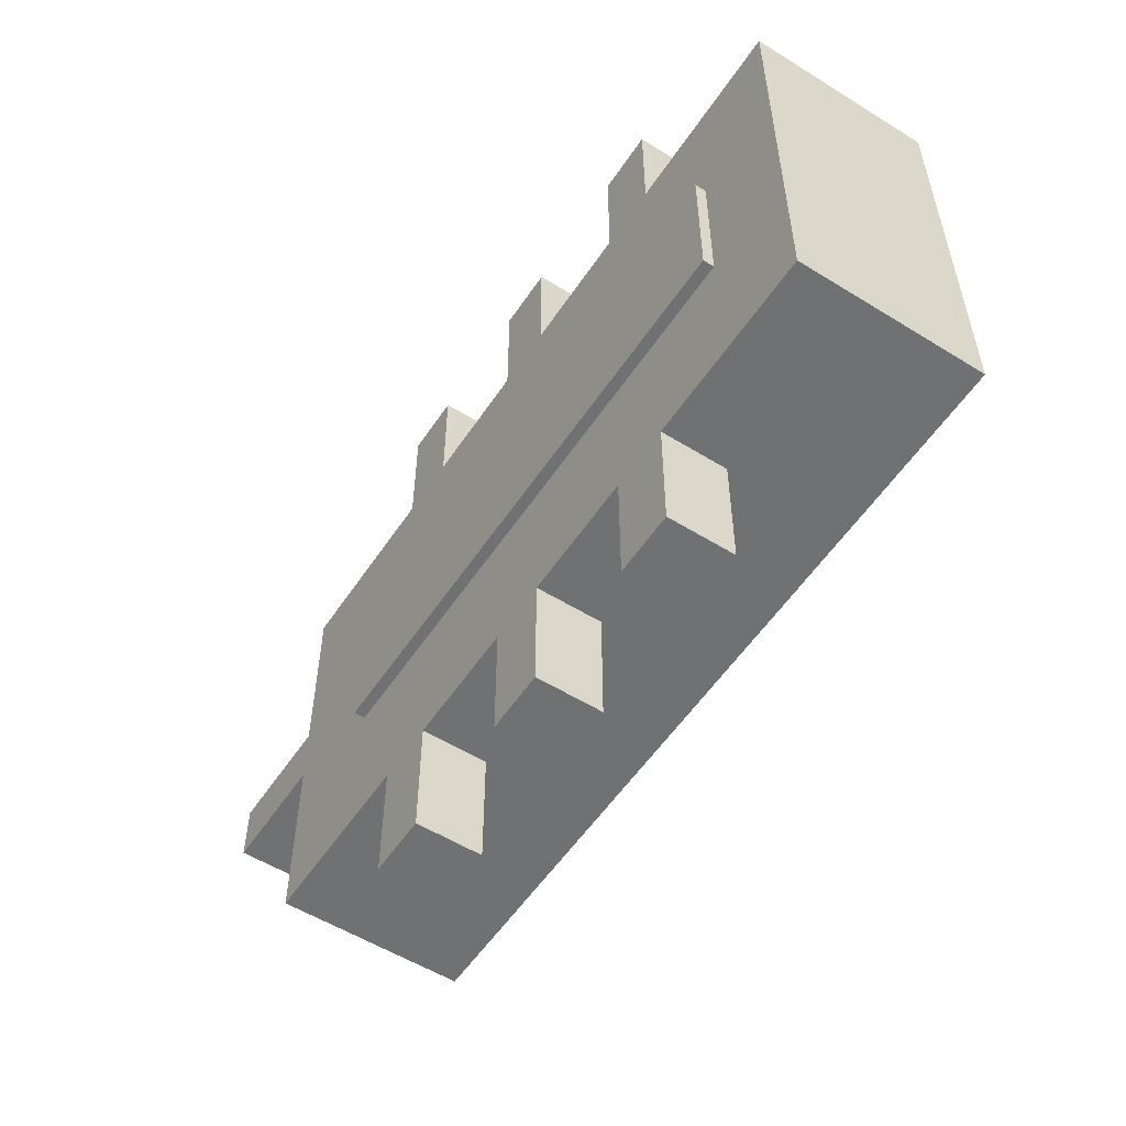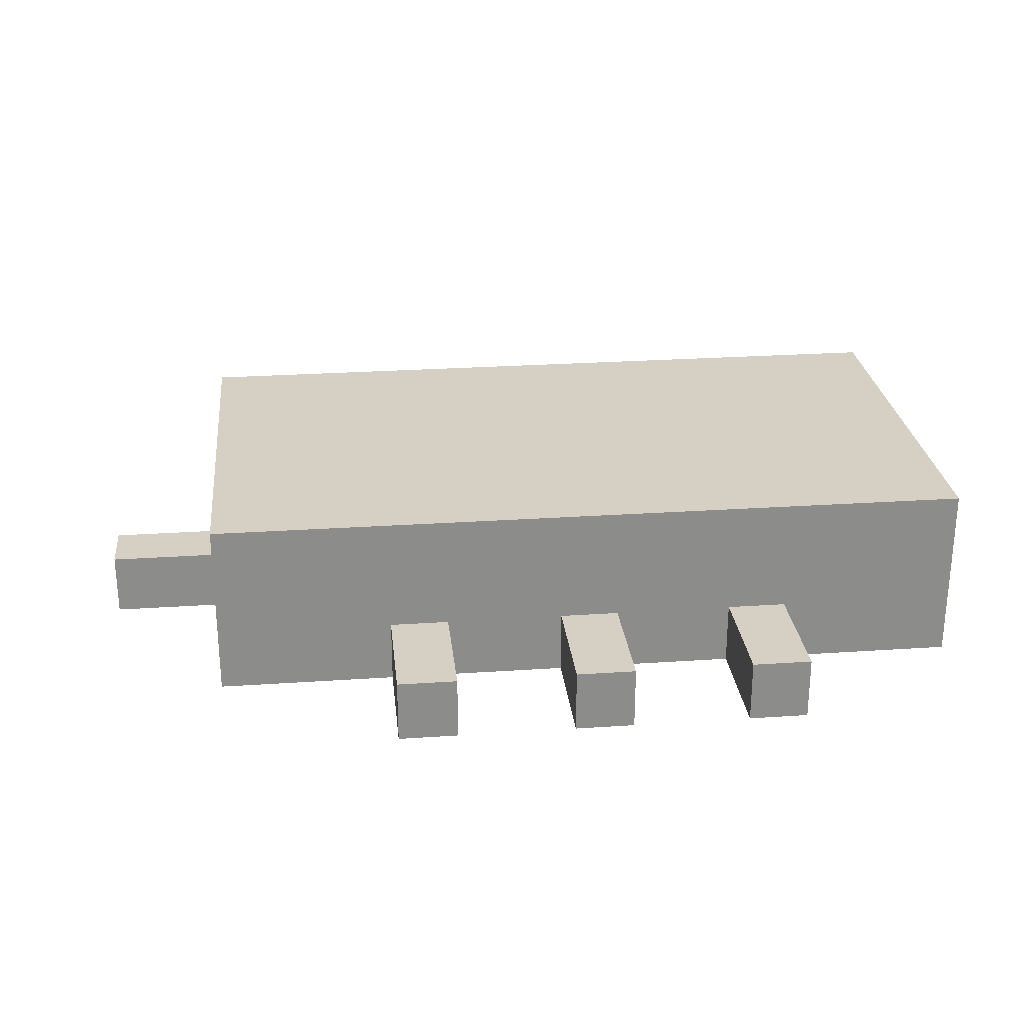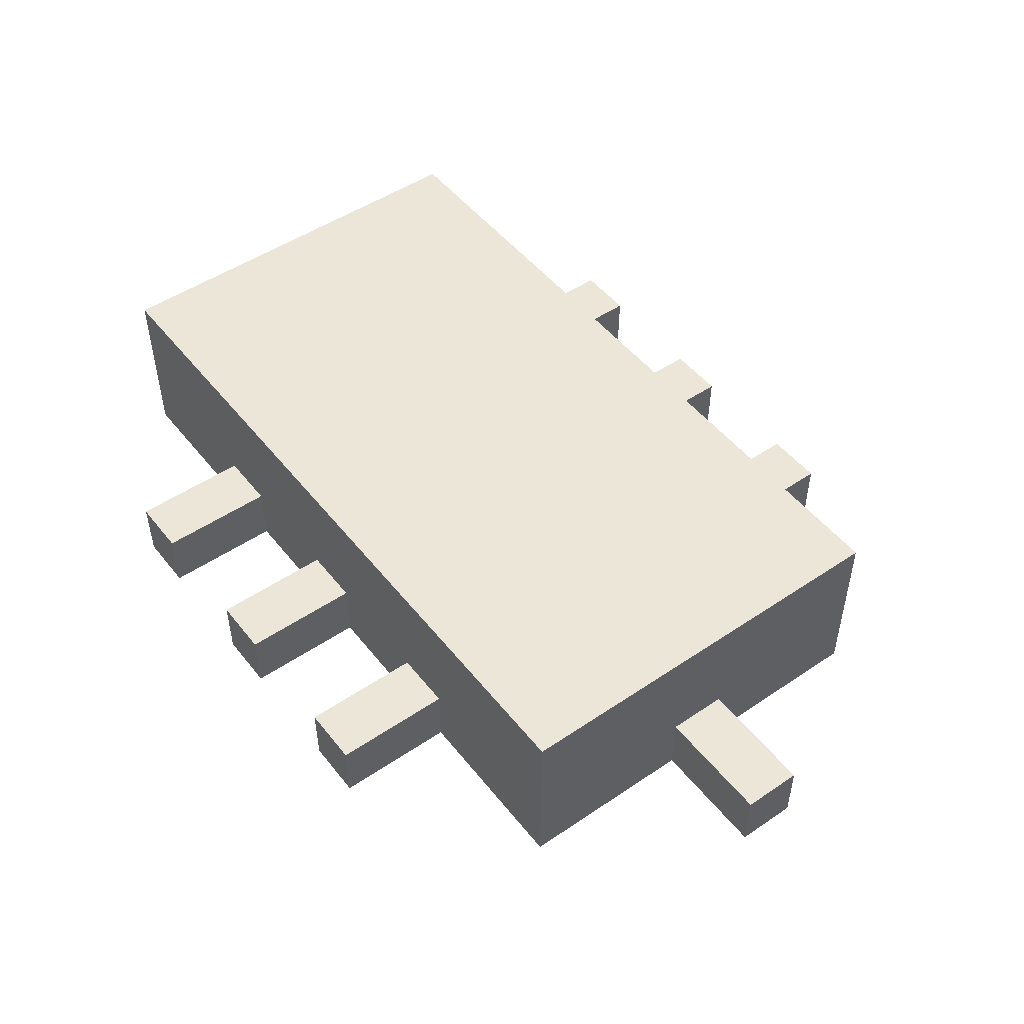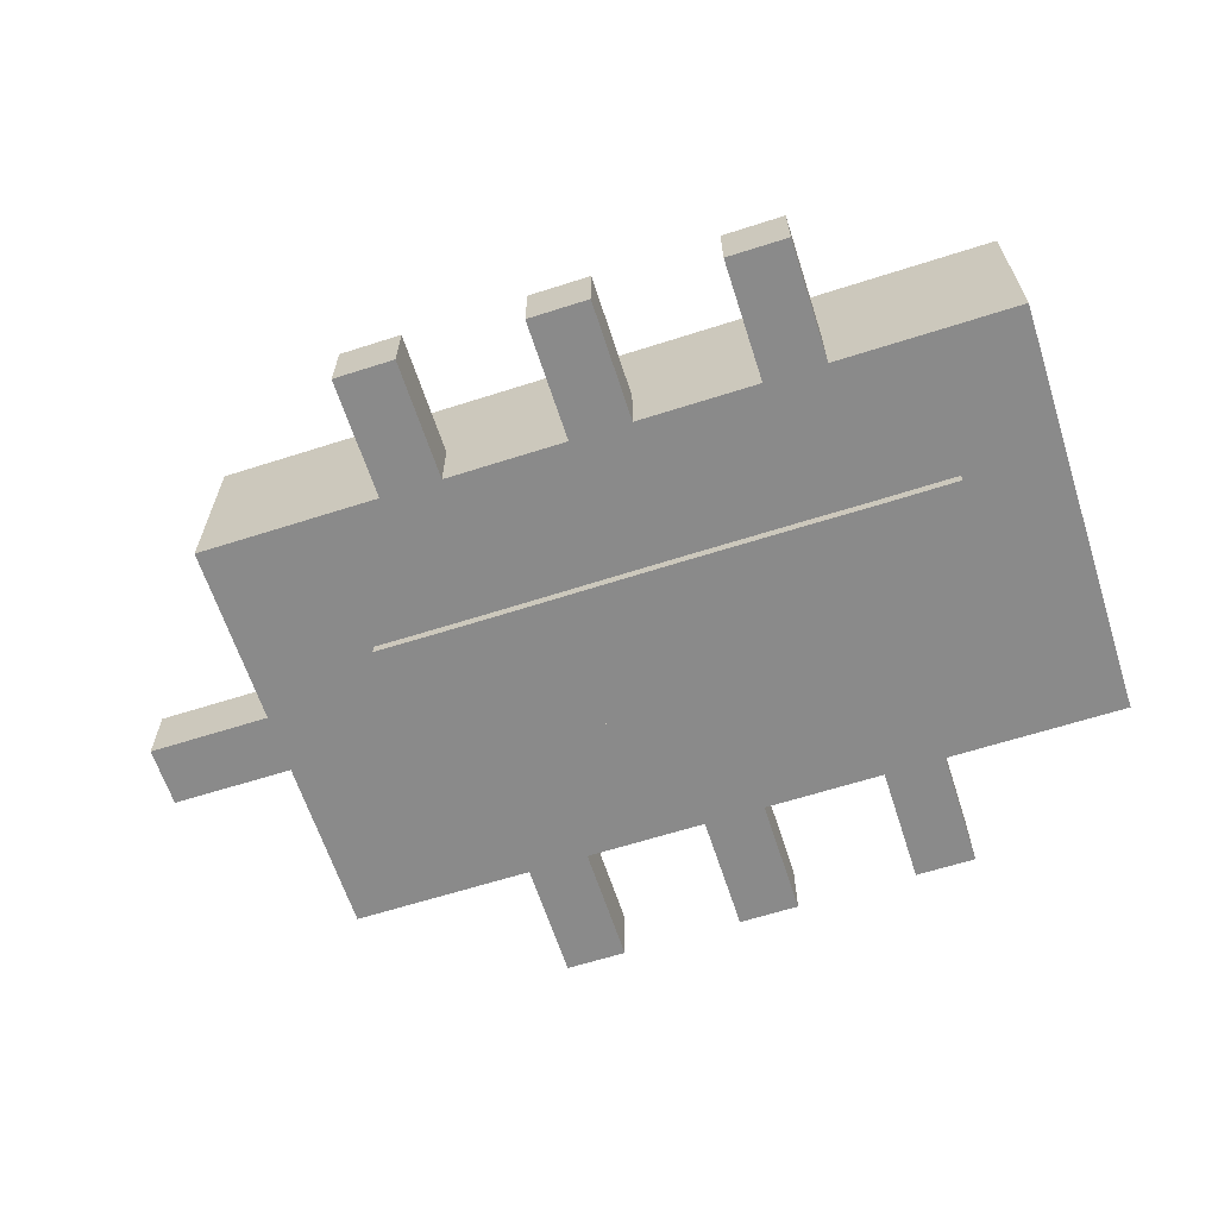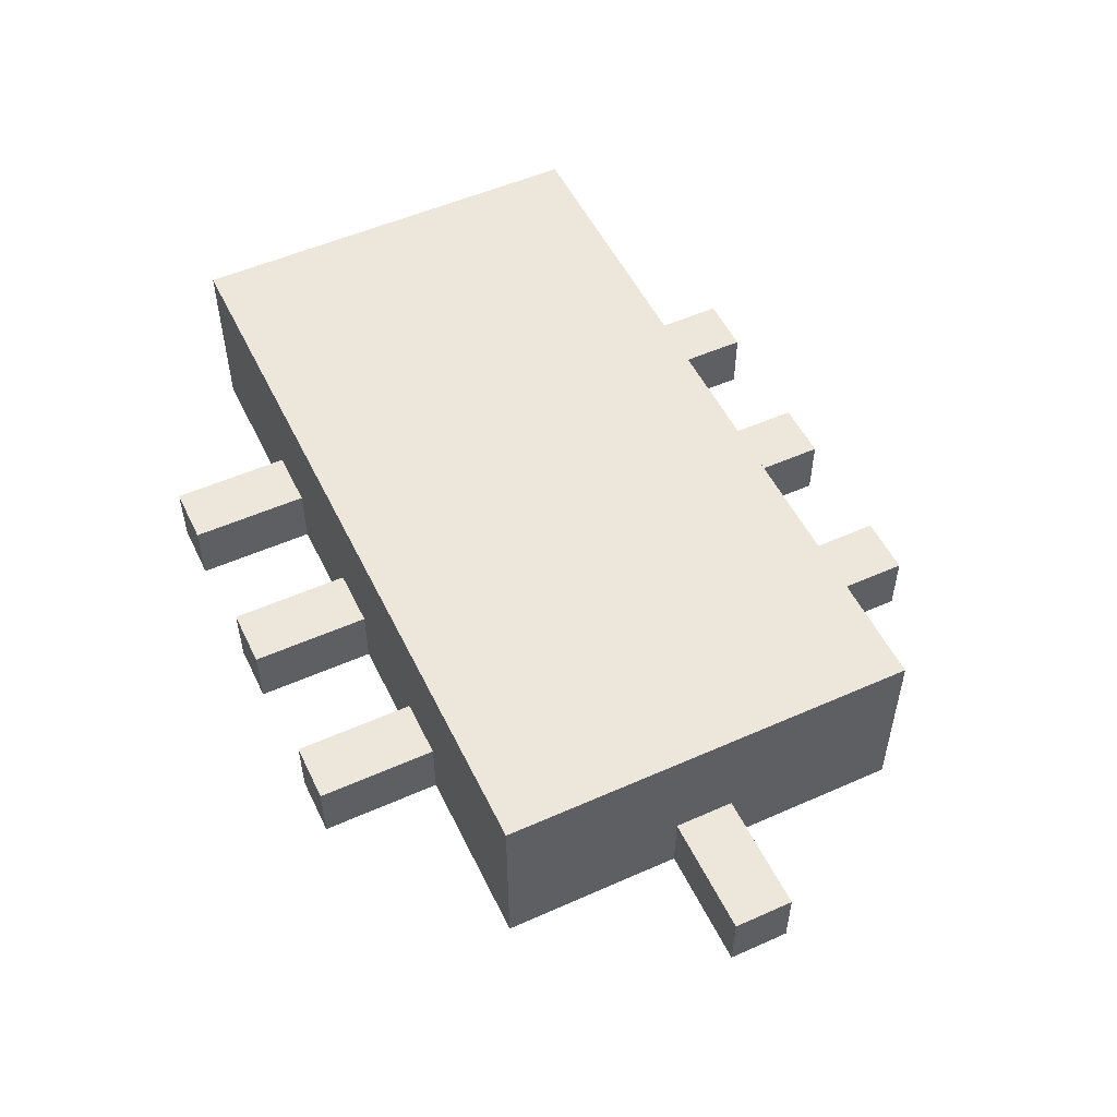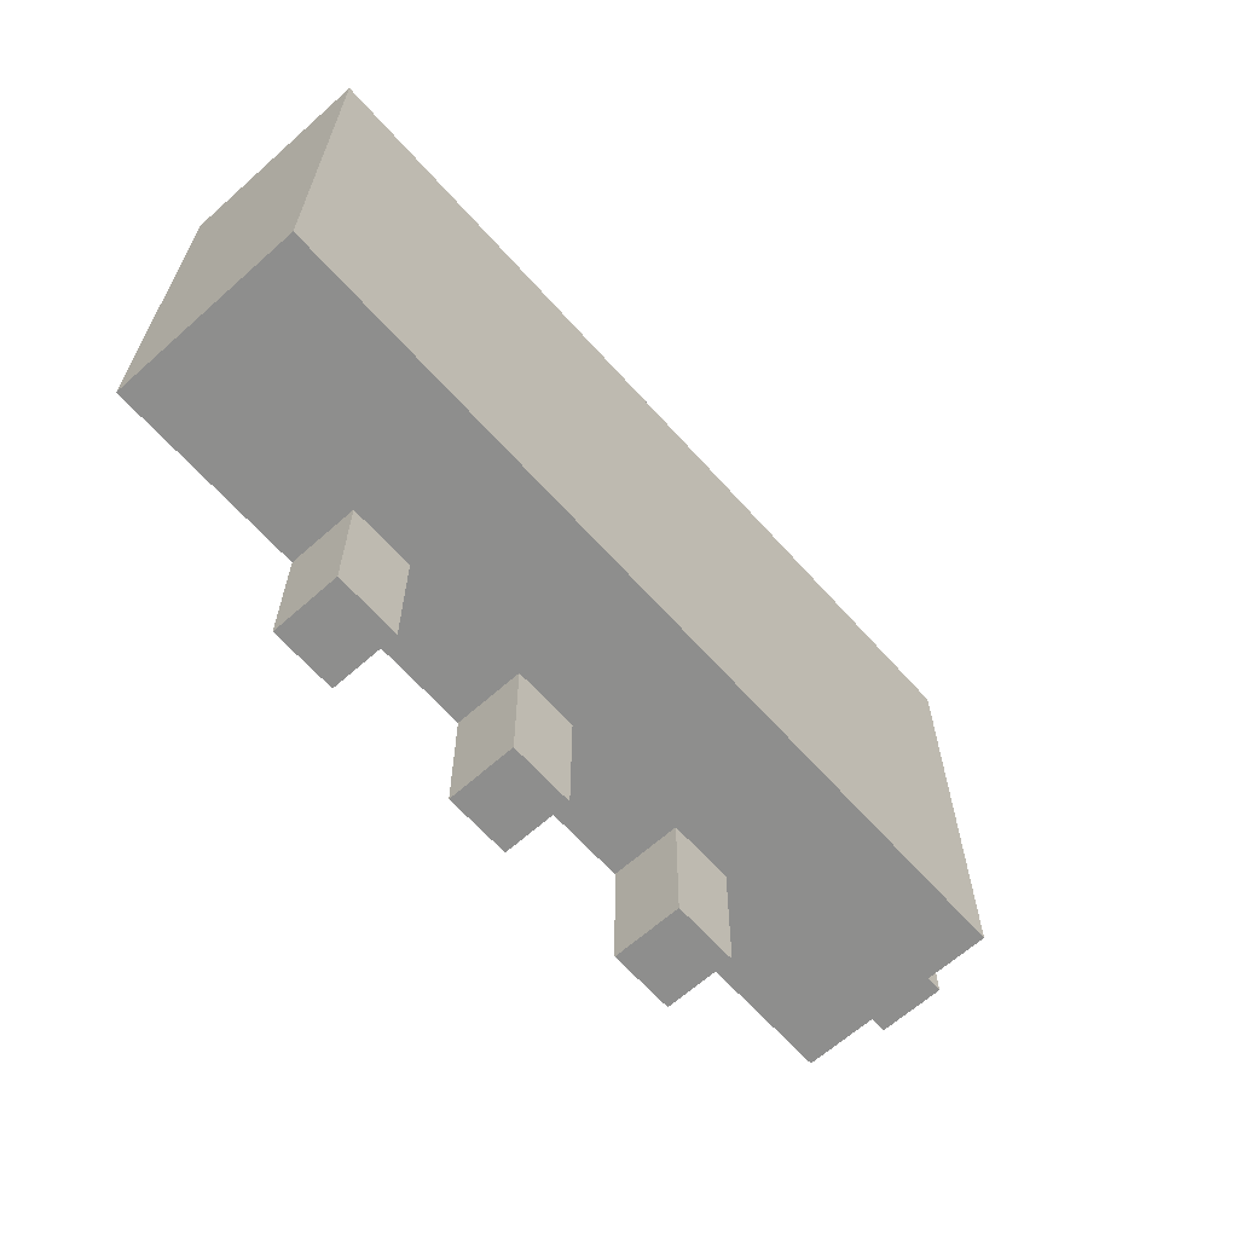
<metadata>
{"format":"obj","ext":"obj","renderer":"f3d","projection":"perspective","resolution":1024,"background":"white","views":[{"elev":-55.1,"azim":56.8,"up":"+Z"},{"elev":26.3,"azim":-6.1,"up":"+Y"},{"elev":49.5,"azim":-126.8,"up":"+Y"},{"elev":-63.6,"azim":17.9,"up":"+Y"},{"elev":52.6,"azim":-115.5,"up":"+Y"},{"elev":-64.9,"azim":131.8,"up":"+Z"}]}
</metadata>
<code>
o Plane.001_Plane.001_None.001_Plane.001_Plane.001_None.002
v 0.009999 0.008221 -0.1265
v 0.009999 0.008221 -0.1034
v 0 0.008221 -0.1265
v 0 0.008221 -0.1034
v 0.06 0.008221 -0.1265
v 0.06 0.008221 -0.1033
v 0.07 0.008221 -0.1265
v 0.07 0.008221 -0.1033
v 0.03 0.008221 -0.1265
v 0.03 0.008221 -0.1033
v 0.04 0.008221 -0.1265
v 0.04 0.008221 -0.1033
v -0.009644 0.008221 -0.1265
v -0.009644 0.008221 -0.1033
v 0.08415 0.008221 -0.1265
v 0.08415 0.008221 -0.1033
g Plane.001_Plane.001_None.001_Plane.001_Plane.001_None.002_None
f 1 3 4 2
f 10 12 11 9
f 6 8 7 5
f 9 1 2 10
f 5 11 12 6
f 8 16 15 7
f 3 13 14 4
o Plane.001_Plane.001_None
v 0.1 0.01 -0.15
v 0.1 0.01 -0.08
v -0.03 0.01 -0.11
v -0.03 0.01 -0.12
v -0.05 0.01 -0.12
v -0.05 0.01 -0.11
v 0.009999 0.01 -0.15
v 0 0.01 -0.15
v -0.03 0.01 -0.15
v 0 0.01 -0.08
v 0.009999 0.01 -0.08
v -0.03 0.01 -0.08
v 0.04 0.01 -0.15
v 0.03 0.01 -0.15
v 0.03 0.01 -0.08
v 0.04 0.01 -0.08
v 0.07 0.01 -0.15
v 0.06 0.01 -0.15
v 0.06 0.01 -0.08
v 0.07 0.01 -0.08
v 0.009999 0.01 -0.17
v 0 0.01 -0.17
v 0.04 0.01 -0.17
v 0.03 0.01 -0.17
v 0.07 0.01 -0.17
v 0.06 0.01 -0.17
v 0 0.01 -0.06
v 0.009999 0.01 -0.06
v 0.03 0.01 -0.06
v 0.04 0.01 -0.06
v 0.06 0.01 -0.06
v 0.07 0.01 -0.06
v 0.009999 0.01 -0.1265
v 0.009999 0.01 -0.1034
v 0 0.01 -0.1265
v 0 0.01 -0.1034
v 0.06 0.01 -0.1265
v 0.06 0.01 -0.1033
v 0.07 0.01 -0.1265
v 0.07 0.01 -0.1033
v 0.03 0.01 -0.1265
v 0.03 0.01 -0.1033
v 0.04 0.01 -0.1265
v 0.04 0.01 -0.1033
v -0.009644 0.01 -0.1265
v -0.009644 0.01 -0.1033
v 0.08415 0.01 -0.1265
v 0.08415 0.01 -0.1033
g Plane.001_Plane.001_None_Plane.001_Plane.001_None_None_9.png
f 19 20 21 22
f 20 24 25
f 26 52 62
f 26 19 28
f 24 23 37 38
f 30 29 39 40
f 34 33 41 42
f 27 26 43 44
f 32 31 45 46
f 36 35 47 48
f 57 59 29 30
f 31 32 60 58
f 30 23 49 57
f 58 50 27 31
f 51 49 23 24
f 17 33 55
f 26 27 50 52
f 53 55 33 34
f 35 36 56 54
f 34 29 59 53
f 54 60 32 35
f 17 55 63
f 36 18 56
f 19 61 24
f 20 19 24
f 24 61 51
f 19 62 61
f 19 26 62
f 18 17 63
f 56 18 64
f 18 63 64
o Plane_Plane_None_35.png
v 0.009999 0.01 -0.1265
v 0.009999 0.01 -0.1034
v 0 0.01 -0.1265
v 0 0.01 -0.1034
v 0.06 0.01 -0.1265
v 0.06 0.01 -0.1033
v 0.07 0.01 -0.1265
v 0.07 0.01 -0.1033
v 0.03 0.01 -0.1265
v 0.03 0.01 -0.1033
v 0.04 0.01 -0.1265
v 0.04 0.01 -0.1033
v -0.009644 0.01 -0.1265
v -0.009644 0.01 -0.1033
v 0.08415 0.01 -0.1265
v 0.08415 0.01 -0.1033
v 0.009999 0.008221 -0.1265
v 0.009999 0.008221 -0.1034
v 0 0.008221 -0.1265
v 0 0.008221 -0.1034
v 0.06 0.008221 -0.1265
v 0.06 0.008221 -0.1033
v 0.07 0.008221 -0.1265
v 0.07 0.008221 -0.1033
v 0.03 0.008221 -0.1265
v 0.03 0.008221 -0.1033
v 0.04 0.008221 -0.1265
v 0.04 0.008221 -0.1033
v -0.009644 0.008221 -0.1265
v -0.009644 0.008221 -0.1033
v 0.08415 0.008221 -0.1265
v 0.08415 0.008221 -0.1033
v 0 0.01 -0.08
v 0.009999 0.01 -0.08
v -0.03 0.01 -0.11
v -0.05 0.01 -0.11
v -0.05 0.02064 -0.11
v -0.03 0.02064 -0.11
v -0.05 0.01 -0.12
v -0.05 0.02064 -0.12
v -0.03 0.01 -0.15
v 0.1 0.01 -0.15
v 0.1 0.04005 -0.15
v -0.03 0.04005 -0.15
v -0.03 0.01 -0.12
v -0.03 0.02064 -0.12
v 0.1 0.04005 -0.08
v -0.03 0.04005 -0.08
v -0.03 0.01 -0.08
v 0.1 0.01 -0.08
v 0.04 0.02064 -0.15
v 0 0.02064 -0.15
v 0.01 0.02064 -0.15
v 0.07 0.02064 -0.15
v 0.04 0.02064 -0.08
v 0.03 0.02064 -0.08
v 0.01 0.02064 -0.08
v 0 0.02064 -0.08
v 0.03 0.01 -0.08
v 0.04 0.01 -0.08
v 0.06 0.01 -0.08
v 0.07 0.01 -0.08
v 0.07 0.02064 -0.08
v 0.06 0.02064 -0.08
v 0.06 0.01 -0.15
v 0.07 0.01 -0.15
v 0.06 0.02064 -0.15
v 0.03 0.01 -0.15
v 0.04 0.01 -0.15
v 0.03 0.02064 -0.15
v 0 0.01 -0.15
v 0.009999 0.01 -0.15
v 0 0.02064 -0.17
v 0.01 0.02064 -0.17
v 0 0.01 -0.17
v 0.009999 0.01 -0.17
v 0.03 0.02064 -0.17
v 0.04 0.02064 -0.17
v 0.03 0.01 -0.17
v 0.04 0.01 -0.17
v 0.06 0.02064 -0.17
v 0.07 0.02064 -0.17
v 0.06 0.01 -0.17
v 0.07 0.01 -0.17
v 0.06 0.02064 -0.06
v 0.07 0.02064 -0.06
v 0.06 0.01 -0.06
v 0.07 0.01 -0.06
v 0.03 0.02064 -0.06
v 0.04 0.02064 -0.06
v 0.03 0.01 -0.06
v 0.04 0.01 -0.06
v 0 0.02064 -0.06
v 0.01 0.02064 -0.06
v 0 0.01 -0.06
v 0.009999 0.01 -0.06
g Plane_Plane_None_35.png_Plane_Plane_None_35.png_None_35.png
f 99 100 101 102
f 100 103 104 101
f 109 110 104 103
f 108 107 111
f 112 108 111
f 110 102 101 104
f 109 105 110
f 113 99 102
f 108 112 110
f 107 106 114 111
f 105 108 110
f 112 113 102
f 112 102 110
f 112 122 113
f 112 121 122
f 108 116 117
f 112 120 121
f 115 133 129 131
f 107 118 106
f 118 130 106
f 112 119 120
f 108 134 107
f 134 115 107
f 123 98 121 120
f 124 119 128 125
f 105 135 116
f 108 105 116
f 136 132 134 117
f 108 117 134
f 118 107 131
f 107 115 131
f 122 97 113
f 111 128 119
f 111 119 112
f 111 127 128
f 127 111 114
f 126 127 114
f 98 160 158 121
f 121 158 157 122
f 159 97 122 157
f 158 160 159 157
f 156 155 153 154
f 154 153 120 119
f 155 123 120 153
f 124 156 154 119
f 151 125 128 149
f 127 150 149 128
f 150 152 151 149
f 126 152 150 127
f 129 147 145 131
f 146 118 131 145
f 118 146 148 130
f 148 146 145 147
f 132 143 141 134
f 142 115 134 141
f 115 142 144 133
f 144 142 141 143
f 135 139 137 116
f 138 117 116 137
f 140 136 117 138
f 140 138 137 139
g Plane_Plane_None_35.png_Plane_Plane_None_35.png_None_  1
f 71 69 85 87
f 72 80 96 88
f 73 65 81 89
f 78 68 84 94
f 80 79 95 96
f 66 74 90 82
f 77 78 94 93
f 74 76 92 90
f 68 66 82 84
f 75 73 89 91
f 65 67 83 81
f 76 70 86 92
f 69 75 91 85
f 67 77 93 83
f 70 72 88 86
f 79 71 87 95

</code>
